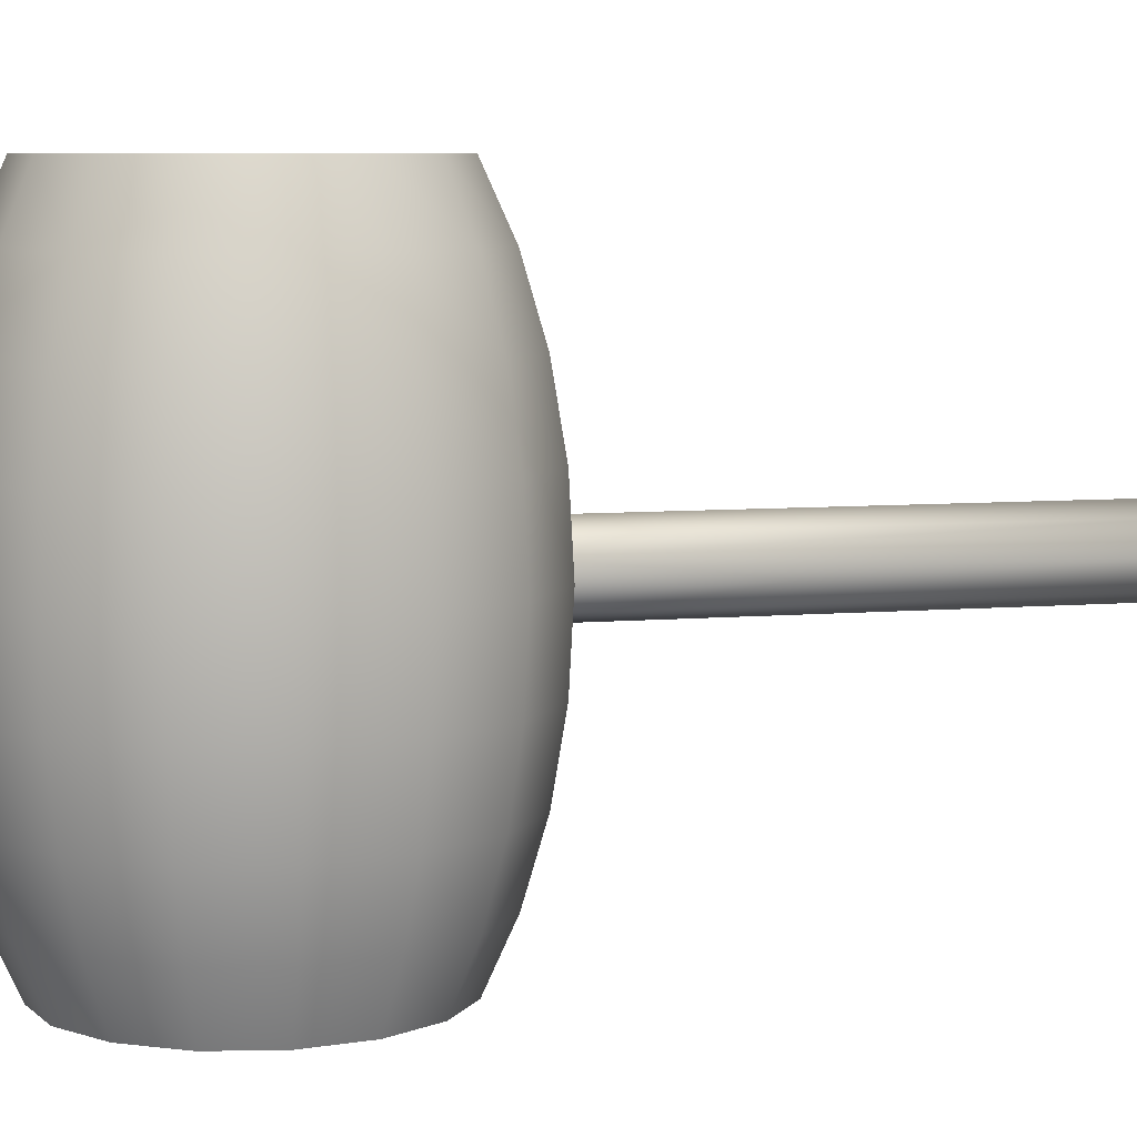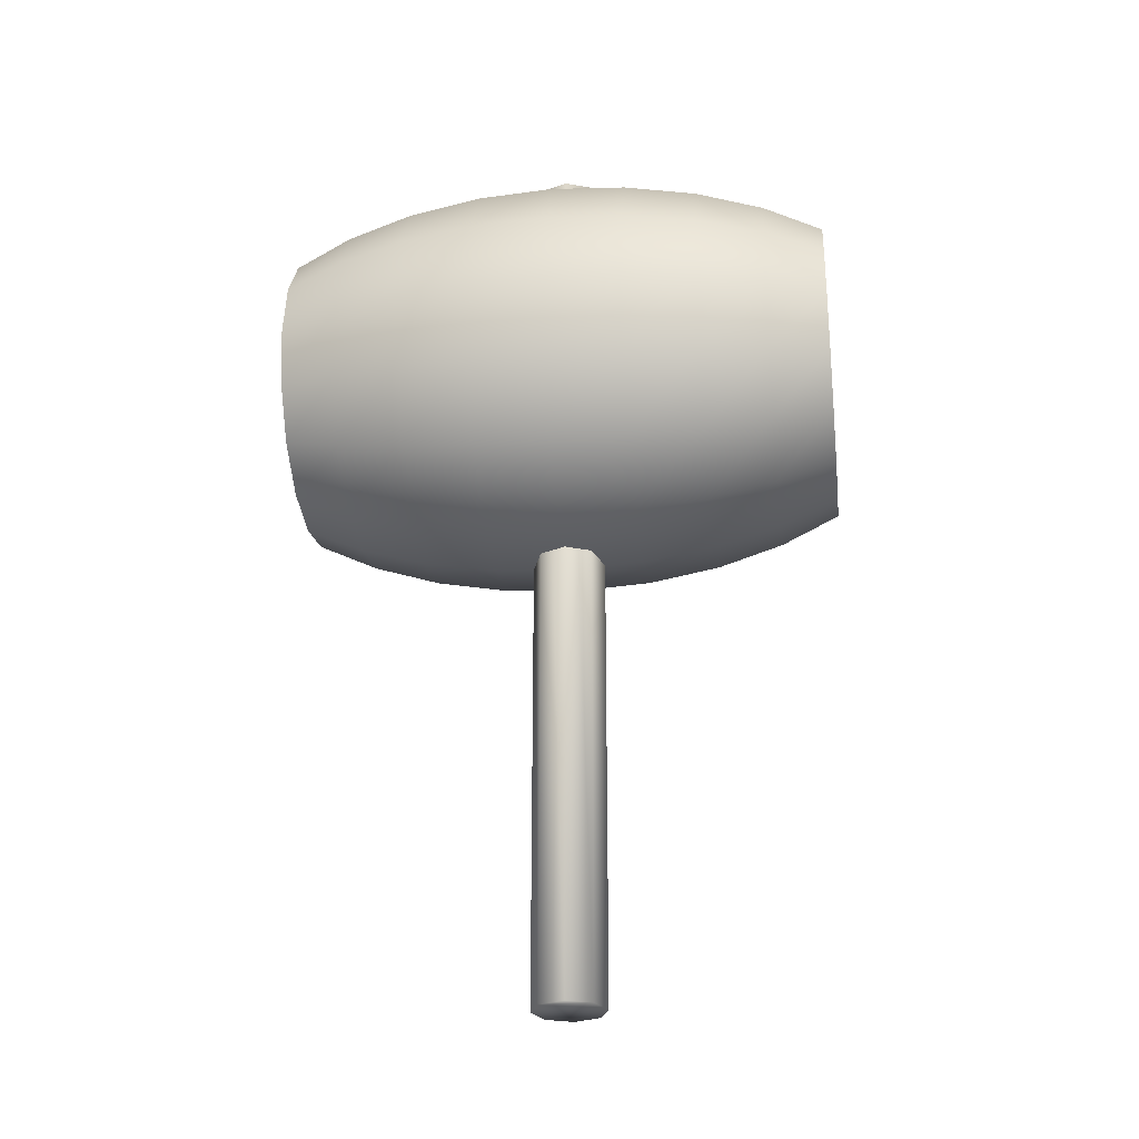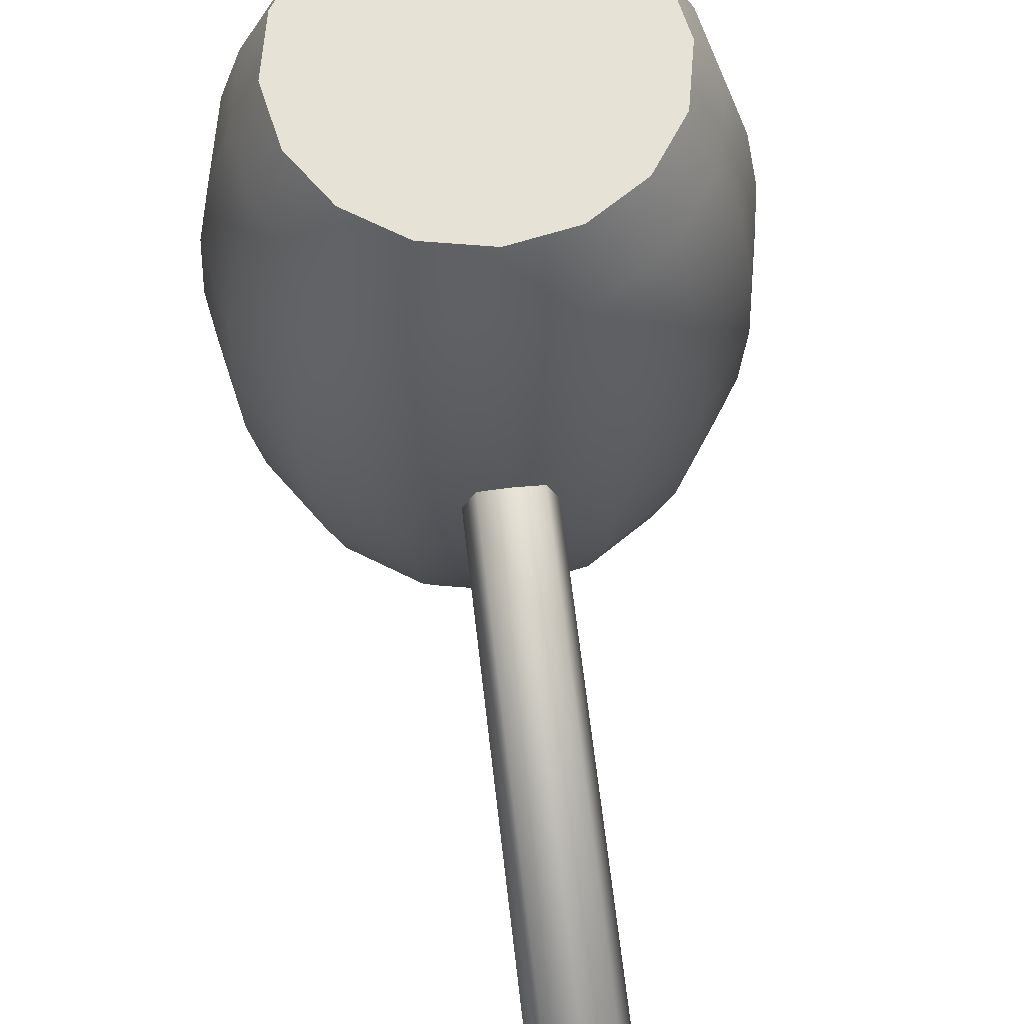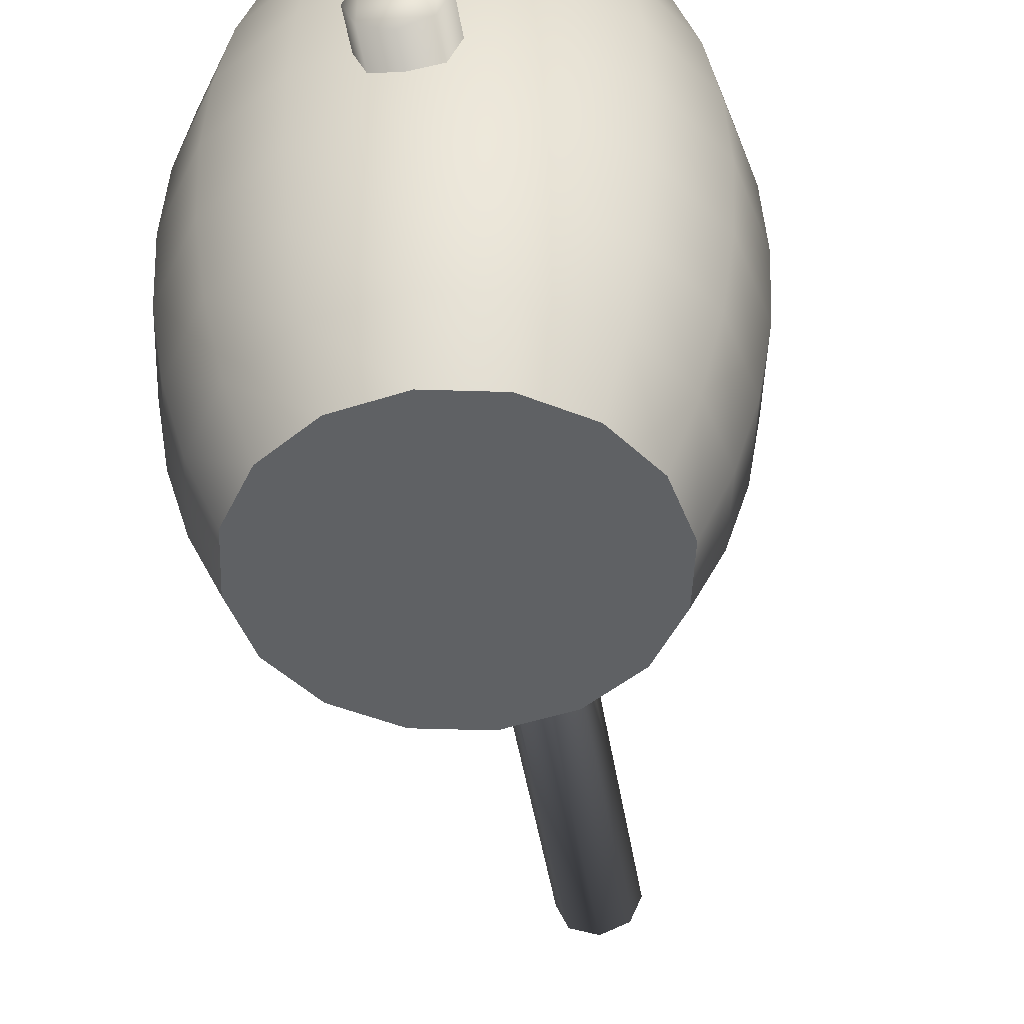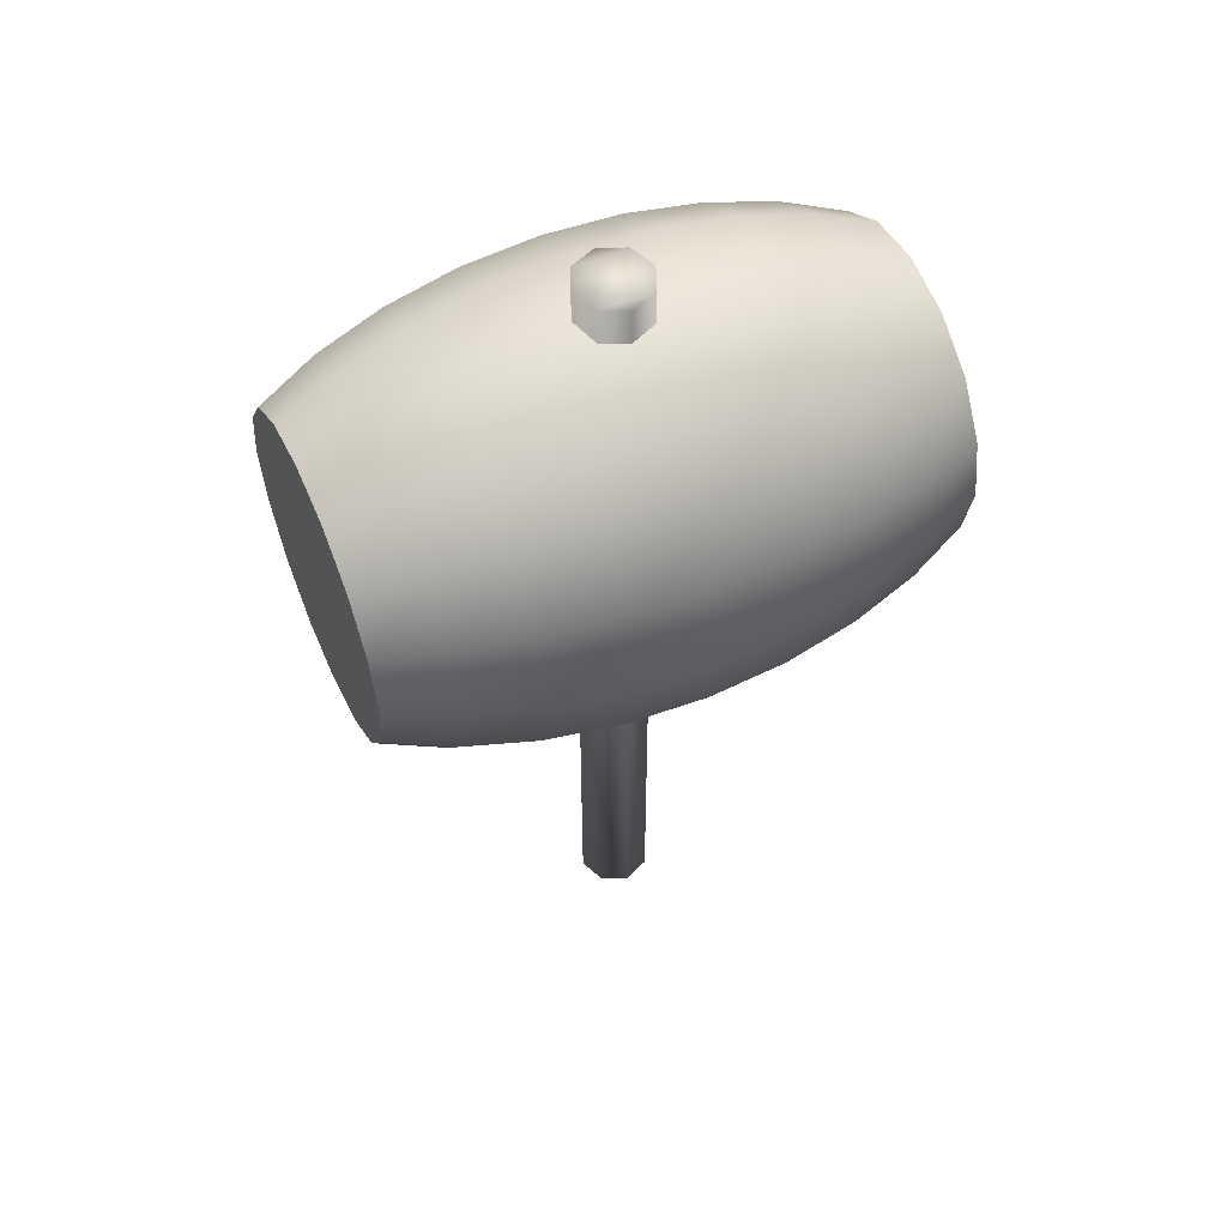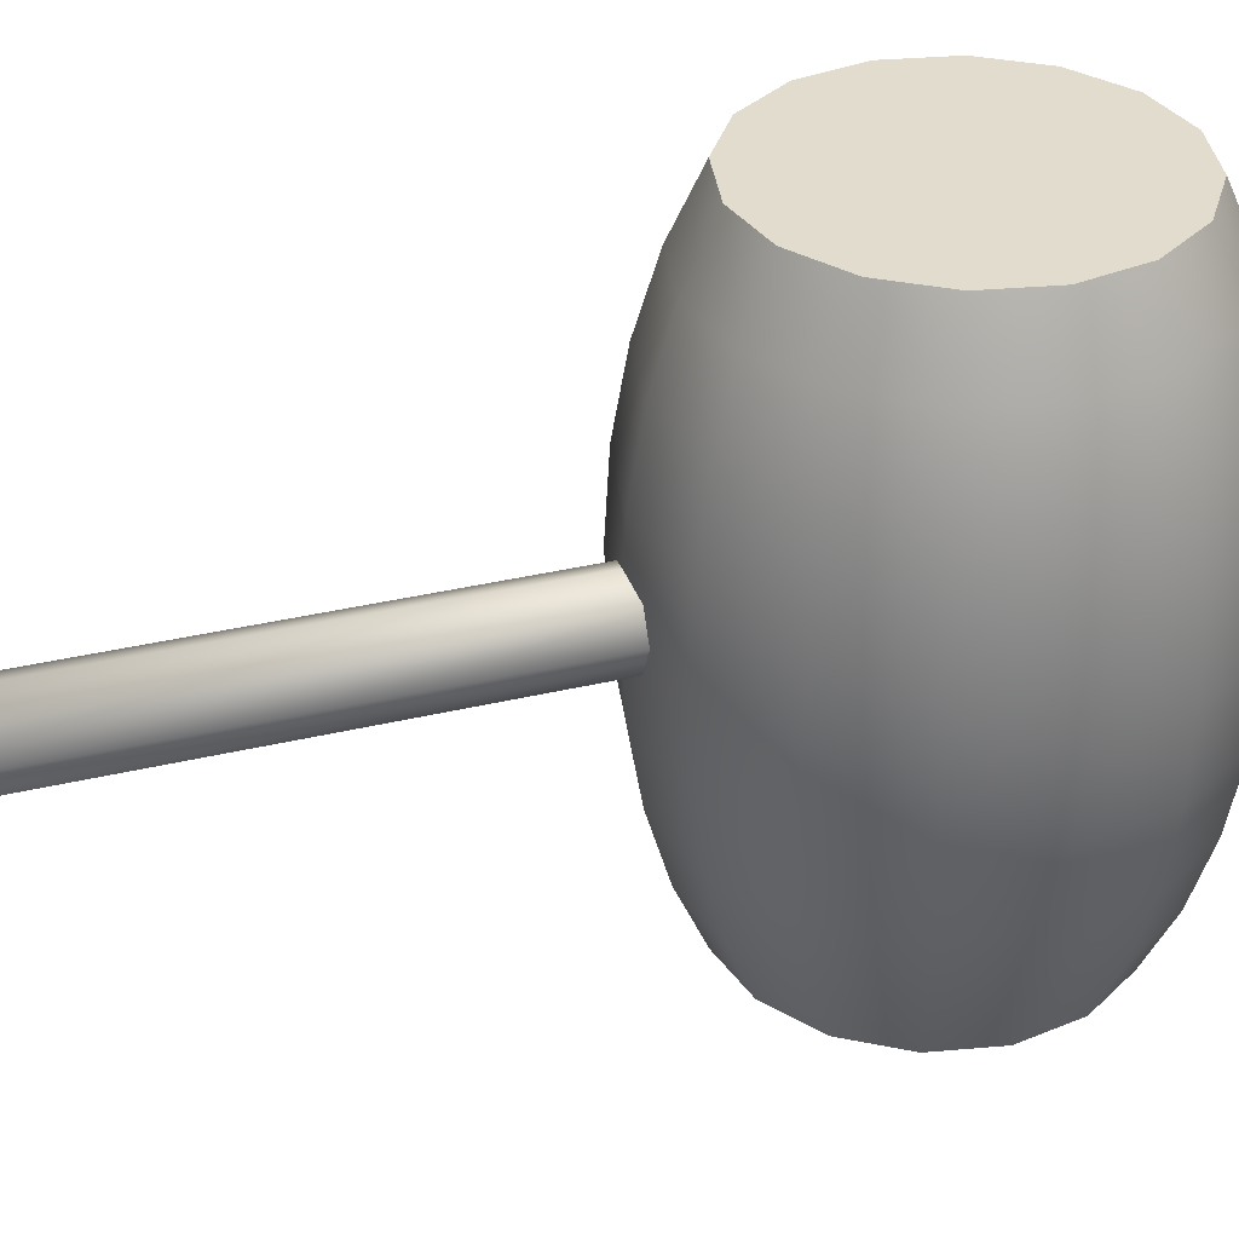
<metadata>
{"format":"obj","ext":"obj","renderer":"f3d","projection":"perspective","resolution":1024,"background":"white","views":[{"elev":7.2,"azim":-104.0,"up":"+Z"},{"elev":-27.1,"azim":97.2,"up":"+Y"},{"elev":63.9,"azim":-6.5,"up":"+Z"},{"elev":-46.6,"azim":-170.8,"up":"+Z"},{"elev":55.0,"azim":65.8,"up":"+Y"},{"elev":34.0,"azim":71.9,"up":"+Z"}]}
</metadata>
<code>
v -2.286 9.947 4.508
v -2.91 9 3.542
v -2.475 9 4.508
v -2.689 10.11 3.542
v -1.75 10.75 4.508
v -2.058 11.06 3.542
v -0.9471 11.29 4.508
v -1.114 11.69 3.542
v 0 11.47 4.508
v 0 11.91 3.542
v 0.9471 11.29 4.508
v 1.114 11.69 3.542
v 1.75 10.75 4.508
v 2.058 11.06 3.542
v 2.286 9.947 4.508
v 2.689 10.11 3.542
v 2.475 9 4.508
v 2.91 9 3.542
v -3.234 9 2.44
v -2.987 10.24 2.44
v -2.286 11.29 2.44
v -1.237 11.99 2.44
v 0 12.23 2.44
v 1.237 11.99 2.44
v 2.286 11.29 2.44
v 2.987 10.24 2.44
v 3.234 9 2.44
v -3.433 9 1.244
v -3.171 10.31 1.244
v -2.427 11.43 1.244
v -1.314 12.17 1.244
v 0 12.43 1.244
v 1.314 12.17 1.244
v 2.427 11.43 1.244
v 3.171 10.31 1.244
v 3.433 9 1.244
v -3.5 9 0
v -3.234 10.34 0
v -2.475 11.47 0
v -1.339 12.23 0
v 0 12.5 0
v 1.339 12.23 0
v 2.475 11.47 0
v 3.234 10.34 0
v 3.5 9 0
v -3.433 9 -1.244
v -3.171 10.31 -1.244
v -2.427 11.43 -1.244
v -1.314 12.17 -1.244
v 0 12.43 -1.244
v 1.314 12.17 -1.244
v 2.427 11.43 -1.244
v 3.171 10.31 -1.244
v 3.433 9 -1.244
v -3.234 9 -2.44
v -2.987 10.24 -2.44
v -2.286 11.29 -2.44
v -1.237 11.99 -2.44
v 0 12.23 -2.44
v 1.237 11.99 -2.44
v 2.286 11.29 -2.44
v 2.987 10.24 -2.44
v 3.234 9 -2.44
v -2.91 9 -3.542
v -2.689 10.11 -3.542
v -2.058 11.06 -3.542
v -1.114 11.69 -3.542
v 0 11.91 -3.542
v 1.114 11.69 -3.542
v 2.058 11.06 -3.542
v 2.689 10.11 -3.542
v 2.91 9 -3.542
v -2.475 9 -4.508
v -2.286 9.947 -4.508
v -1.75 10.75 -4.508
v -0.9471 11.29 -4.508
v 0 11.47 -4.508
v 0.9471 11.29 -4.508
v 1.75 10.75 -4.508
v 2.286 9.947 -4.508
v 2.475 9 -4.508
v 1.75 7.25 4.508
v 2.689 7.886 3.542
v 2.286 8.053 4.508
v 2.058 6.942 3.542
v 0.9471 6.714 4.508
v 1.114 6.311 3.542
v 1e-06 6.525 4.508
v 1e-06 6.09 3.542
v -0.9471 6.714 4.508
v -1.114 6.311 3.542
v -1.75 7.25 4.508
v -2.058 6.942 3.542
v -2.286 8.053 4.508
v -2.689 7.886 3.542
v -2.475 9 4.508
v -2.91 9 3.542
v 2.987 7.763 2.44
v 2.286 6.714 2.44
v 1.237 6.013 2.44
v 1e-06 5.766 2.44
v -1.237 6.013 2.44
v -2.286 6.714 2.44
v -2.987 7.763 2.44
v -3.234 9 2.44
v 3.171 7.686 1.244
v 2.427 6.573 1.244
v 1.314 5.829 1.244
v 1e-06 5.567 1.244
v -1.314 5.829 1.244
v -2.427 6.573 1.244
v -3.171 7.686 1.244
v -3.433 9 1.244
v 3.234 7.661 0
v 2.475 6.525 0
v 1.339 5.766 0
v 2e-06 5.5 0
v -1.339 5.766 0
v -2.475 6.525 0
v -3.234 7.661 0
v -3.5 9 0
v 3.171 7.686 -1.244
v 2.427 6.573 -1.244
v 1.314 5.829 -1.244
v 1e-06 5.567 -1.244
v -1.314 5.829 -1.244
v -2.427 6.573 -1.244
v -3.171 7.686 -1.244
v -3.433 9 -1.244
v 2.987 7.763 -2.44
v 2.286 6.714 -2.44
v 1.237 6.013 -2.44
v 1e-06 5.766 -2.44
v -1.237 6.013 -2.44
v -2.286 6.714 -2.44
v -2.987 7.763 -2.44
v -3.234 9 -2.44
v 2.689 7.886 -3.542
v 2.058 6.942 -3.542
v 1.114 6.311 -3.542
v 1e-06 6.09 -3.542
v -1.114 6.311 -3.542
v -2.058 6.942 -3.542
v -2.689 7.886 -3.542
v -2.91 9 -3.542
v 2.286 8.053 -4.508
v 1.75 7.25 -4.508
v 0.9471 6.714 -4.508
v 1e-06 6.525 -4.508
v -0.9471 6.714 -4.508
v -1.75 7.25 -4.508
v -2.286 8.053 -4.508
v -2.475 9 -4.508
v 2.286 8.053 4.508
v 2.91 9 3.542
v 2.475 9 4.508
v 2.689 7.886 3.542
v 3.234 9 2.44
v 2.987 7.763 2.44
v 3.433 9 1.244
v 3.171 7.686 1.244
v 3.5 9 0
v 3.234 7.661 0
v 3.433 9 -1.244
v 3.171 7.686 -1.244
v 3.234 9 -2.44
v 2.987 7.763 -2.44
v 2.91 9 -3.542
v 2.689 7.886 -3.542
v 2.475 9 -4.508
v 2.286 8.053 -4.508
g polygon0
f 1 2 3
f 1 4 2
f 5 4 1
f 5 6 4
f 7 6 5
f 7 8 6
f 9 8 7
f 9 10 8
f 11 10 9
f 11 12 10
f 13 12 11
f 13 14 12
f 15 14 13
f 15 16 14
f 17 16 15
f 17 18 16
f 4 19 2
f 4 20 19
f 6 20 4
f 6 21 20
f 8 21 6
f 8 22 21
f 10 22 8
f 10 23 22
f 12 23 10
f 12 24 23
f 14 24 12
f 14 25 24
f 16 25 14
f 16 26 25
f 18 26 16
f 18 27 26
f 20 28 19
f 20 29 28
f 21 29 20
f 21 30 29
f 22 30 21
f 22 31 30
f 23 31 22
f 23 32 31
f 24 32 23
f 24 33 32
f 25 33 24
f 25 34 33
f 26 34 25
f 26 35 34
f 27 35 26
f 27 36 35
f 29 37 28
f 29 38 37
f 30 38 29
f 30 39 38
f 31 39 30
f 31 40 39
f 32 40 31
f 32 41 40
f 33 41 32
f 33 42 41
f 34 42 33
f 34 43 42
f 35 43 34
f 35 44 43
f 36 44 35
f 36 45 44
f 38 46 37
f 38 47 46
f 39 47 38
f 39 48 47
f 40 48 39
f 40 49 48
f 41 49 40
f 41 50 49
f 42 50 41
f 42 51 50
f 43 51 42
f 43 52 51
f 44 52 43
f 44 53 52
f 45 53 44
f 45 54 53
f 47 55 46
f 47 56 55
f 48 56 47
f 48 57 56
f 49 57 48
f 49 58 57
f 50 58 49
f 50 59 58
f 51 59 50
f 51 60 59
f 52 60 51
f 52 61 60
f 53 61 52
f 53 62 61
f 54 62 53
f 54 63 62
f 56 64 55
f 56 65 64
f 57 65 56
f 57 66 65
f 58 66 57
f 58 67 66
f 59 67 58
f 59 68 67
f 60 68 59
f 60 69 68
f 61 69 60
f 61 70 69
f 62 70 61
f 62 71 70
f 63 71 62
f 63 72 71
f 65 73 64
f 65 74 73
f 66 74 65
f 66 75 74
f 67 75 66
f 67 76 75
f 68 76 67
f 68 77 76
f 69 77 68
f 69 78 77
f 70 78 69
f 70 79 78
f 71 79 70
f 71 80 79
f 72 80 71
f 72 81 80
f 82 83 84
f 82 85 83
f 86 85 82
f 86 87 85
f 88 87 86
f 88 89 87
f 90 89 88
f 90 91 89
f 92 91 90
f 92 93 91
f 94 93 92
f 94 95 93
f 96 95 94
f 96 97 95
f 85 98 83
f 85 99 98
f 87 99 85
f 87 100 99
f 89 100 87
f 89 101 100
f 91 101 89
f 91 102 101
f 93 102 91
f 93 103 102
f 95 103 93
f 95 104 103
f 97 104 95
f 97 105 104
f 99 106 98
f 99 107 106
f 100 107 99
f 100 108 107
f 101 108 100
f 101 109 108
f 102 109 101
f 102 110 109
f 103 110 102
f 103 111 110
f 104 111 103
f 104 112 111
f 105 112 104
f 105 113 112
f 107 114 106
f 107 115 114
f 108 115 107
f 108 116 115
f 109 116 108
f 109 117 116
f 110 117 109
f 110 118 117
f 111 118 110
f 111 119 118
f 112 119 111
f 112 120 119
f 113 120 112
f 113 121 120
f 115 122 114
f 115 123 122
f 116 123 115
f 116 124 123
f 117 124 116
f 117 125 124
f 118 125 117
f 118 126 125
f 119 126 118
f 119 127 126
f 120 127 119
f 120 128 127
f 121 128 120
f 121 129 128
f 123 130 122
f 123 131 130
f 124 131 123
f 124 132 131
f 125 132 124
f 125 133 132
f 126 133 125
f 126 134 133
f 127 134 126
f 127 135 134
f 128 135 127
f 128 136 135
f 129 136 128
f 129 137 136
f 131 138 130
f 131 139 138
f 132 139 131
f 132 140 139
f 133 140 132
f 133 141 140
f 134 141 133
f 134 142 141
f 135 142 134
f 135 143 142
f 136 143 135
f 136 144 143
f 137 144 136
f 137 145 144
f 139 146 138
f 139 147 146
f 140 147 139
f 140 148 147
f 141 148 140
f 141 149 148
f 142 149 141
f 142 150 149
f 143 150 142
f 143 151 150
f 144 151 143
f 144 152 151
f 145 152 144
f 145 153 152
f 154 155 156
f 154 157 155
f 157 158 155
f 157 159 158
f 159 160 158
f 159 161 160
f 161 162 160
f 161 163 162
f 163 164 162
f 163 165 164
f 165 166 164
f 165 167 166
f 167 168 166
f 167 169 168
f 170 169 171
f 170 168 169
v 2.286 9.947 4.508
v 2.286 8.053 4.508
v 2.475 9 4.508
v 1.75 10.75 4.508
v 2.286 8.053 -4.508
v 2.286 9.947 -4.508
v 2.475 9 -4.508
v 1.75 7.25 -4.508
v -2.286 8.053 4.508
v -2.286 9.947 4.508
v -2.475 9 4.508
v -1.75 7.25 4.508
v -2.286 9.947 -4.508
v -2.286 8.053 -4.508
v -2.475 9 -4.508
v -1.75 10.75 -4.508
v 1.75 10.75 -4.508
v 0.9471 6.714 -4.508
v 0.9471 11.29 -4.508
v 1e-06 6.525 -4.508
v 0 11.47 -4.508
v -0.9471 6.714 -4.508
v -1.75 7.25 -4.508
v -0.9471 11.29 -4.508
v 1.75 7.25 4.508
v 0.9471 11.29 4.508
v 0.9471 6.714 4.508
v 0 11.47 4.508
v -1.75 10.75 4.508
v -0.9471 6.714 4.508
v -0.9471 11.29 4.508
v 1e-06 6.525 4.508
g polygon1
f 172 173 174
f 172 175 173
f 176 177 178
f 176 179 177
f 180 181 182
f 180 183 181
f 184 185 186
f 184 187 185
f 179 188 177
f 179 189 188
f 189 190 188
f 189 191 190
f 191 192 190
f 191 193 192
f 187 194 185
f 187 195 194
f 195 193 194
f 195 192 193
f 175 196 173
f 175 197 196
f 197 198 196
f 197 199 198
f 183 200 181
f 183 201 200
f 201 202 200
f 201 203 202
f 203 199 202
f 203 198 199
v 0 13 0.6
v 0.4243 -2 0.4243
v 0.4243 13 0.4243
v 0 -2 0.6
v -0.4243 13 0.4243
v -0.4243 -2 0.4243
v -0.6 13 0
v -0.6 -2 0
v -0.4243 13 -0.4243
v -0.4243 -2 -0.4243
v 0 13 -0.6
v 0 -2 -0.6
v 0.4243 13 -0.4243
v 0.4243 -2 -0.4243
v 0 -2 -0.6
v -0.4243 -2 -0.4243
v 0.4243 -2 -0.4243
v 0.6 -2 0
v 0.6 13 0
v 0.4243 13 -0.4243
v 0 13 -0.6
v -0.4243 13 -0.4243
g polygon2
f 204 205 206
f 204 207 205
f 208 207 204
f 208 209 207
f 210 209 208
f 210 211 209
f 212 211 210
f 212 213 211
f 214 213 212
f 214 215 213
f 216 215 214
f 216 217 215
f 218 209 219
f 218 207 209
f 220 207 218
f 220 205 207
f 221 205 220
f 221 206 205
f 222 206 221
f 222 223 206
f 220 223 222
f 224 206 223
f 224 204 206
f 225 204 224
f 225 208 204
f 212 210 208
f 209 211 213
f 221 220 222

</code>
